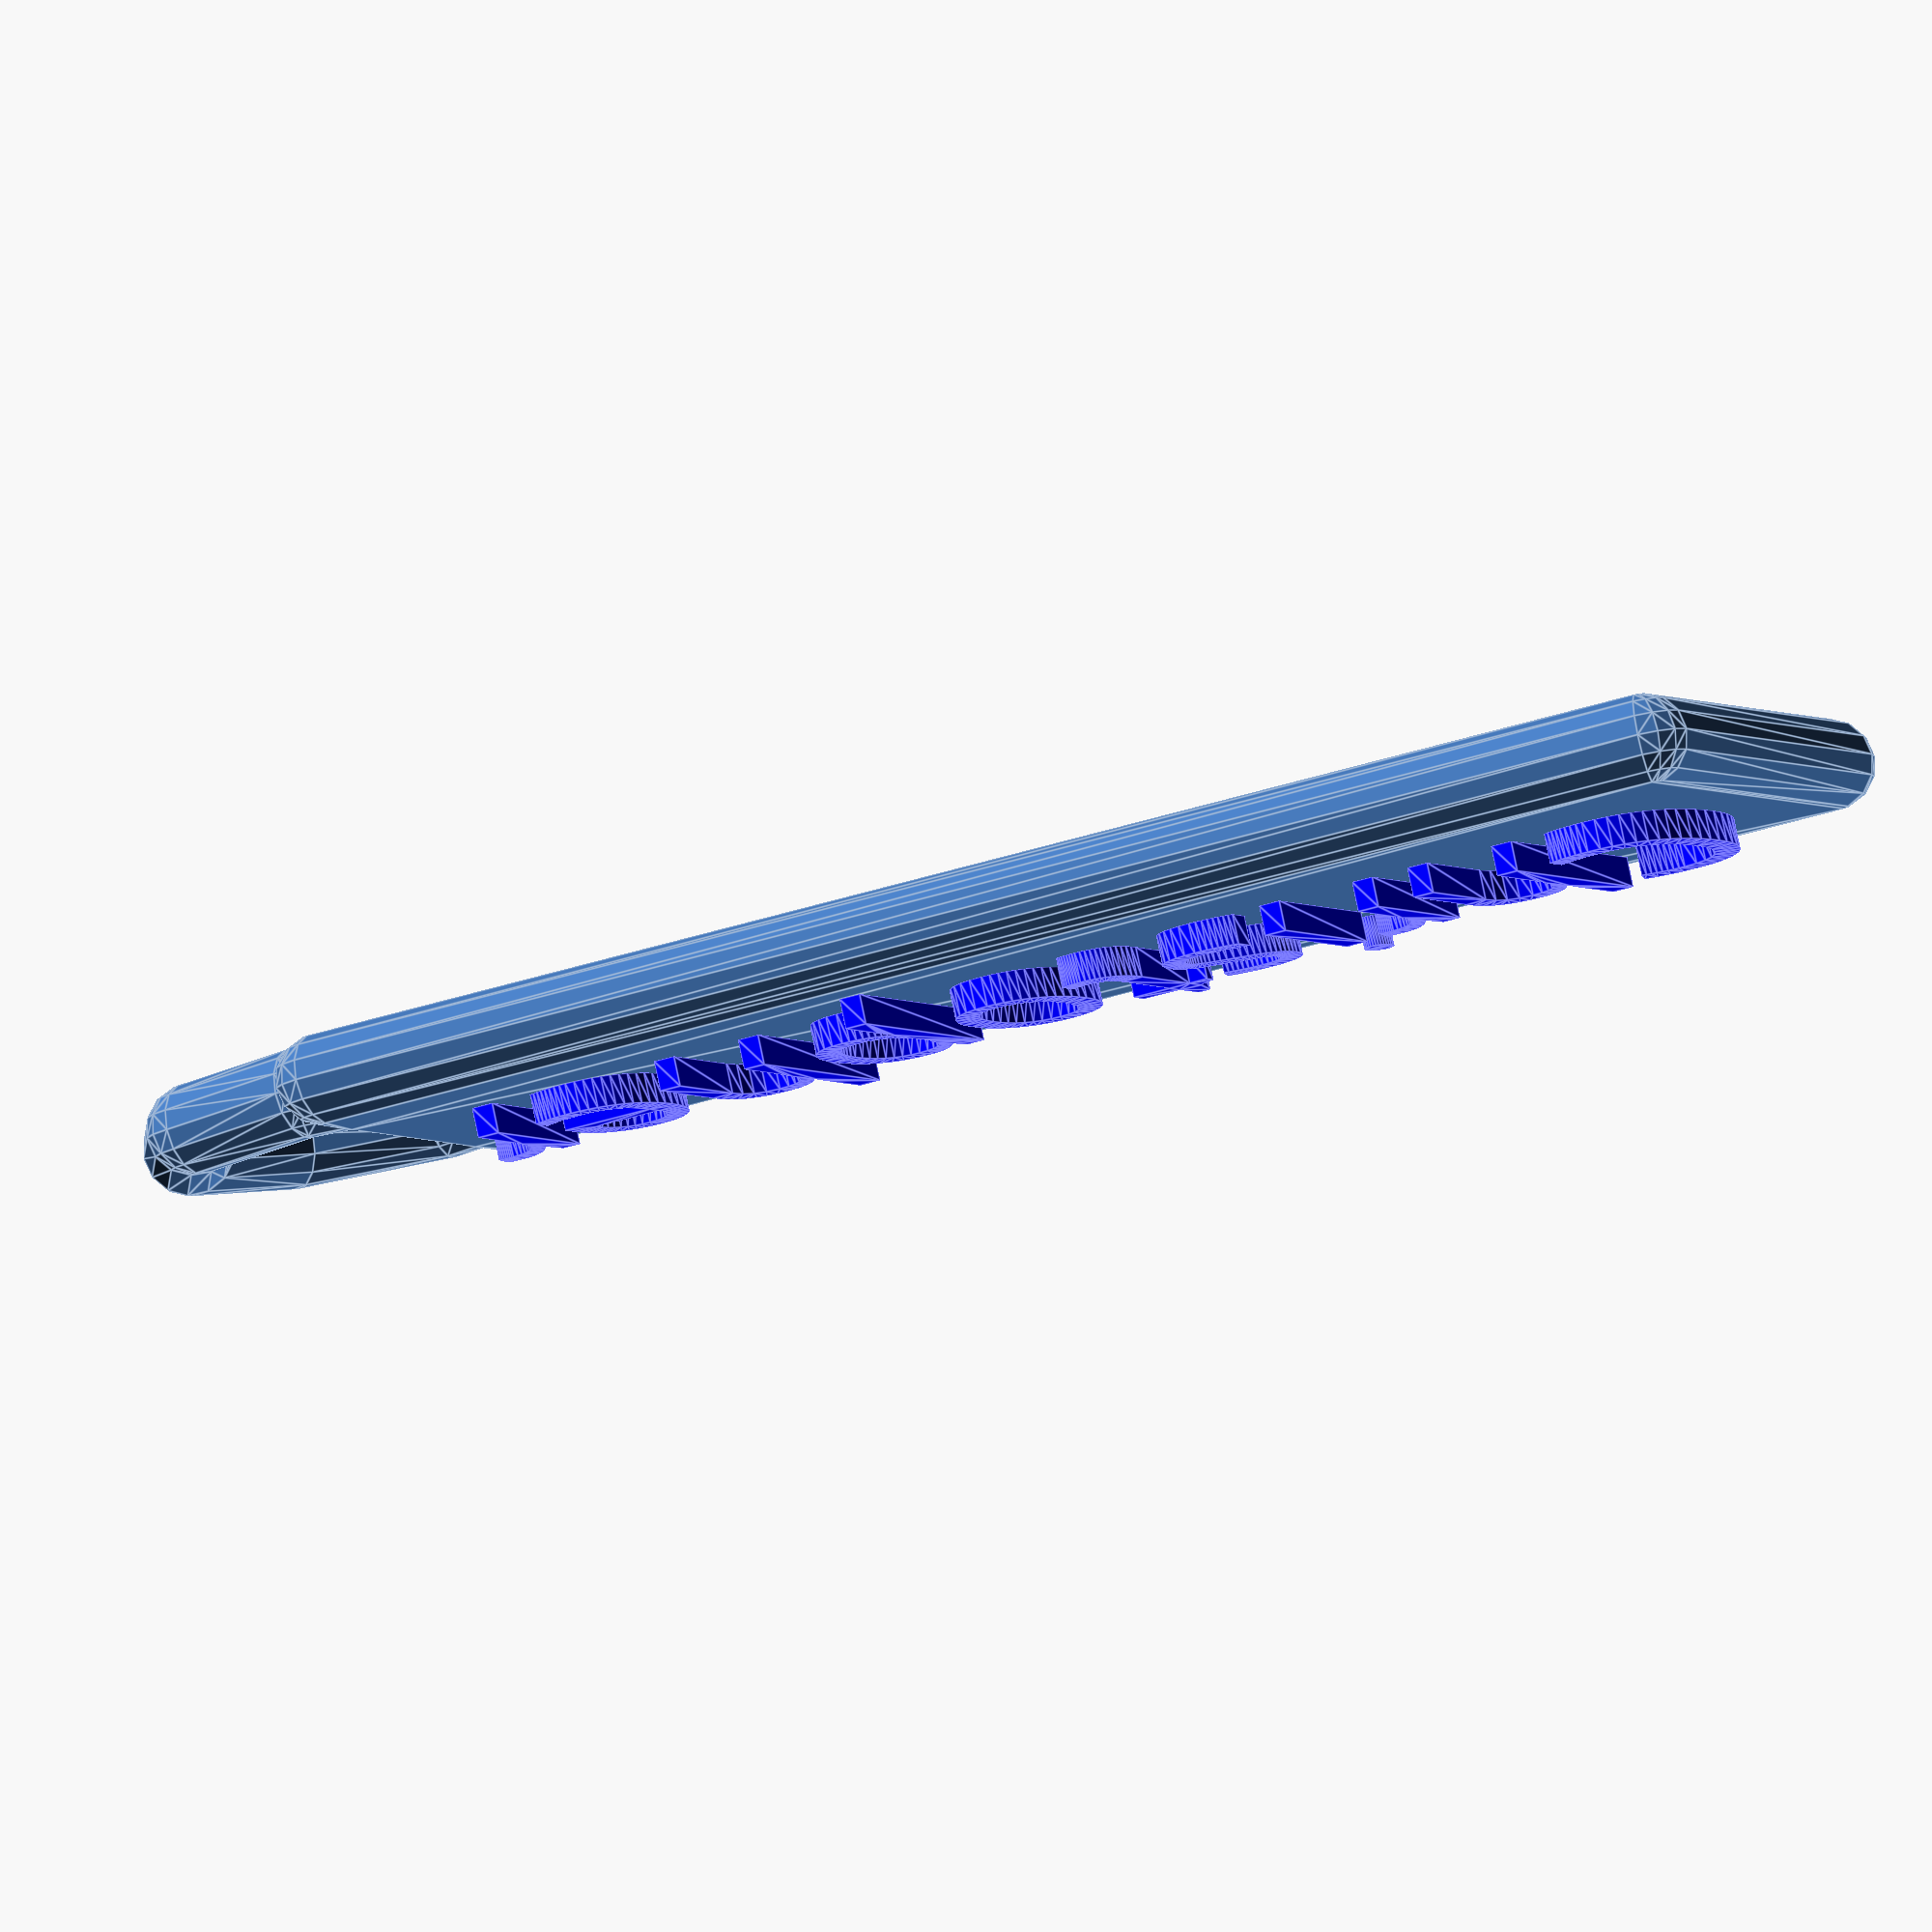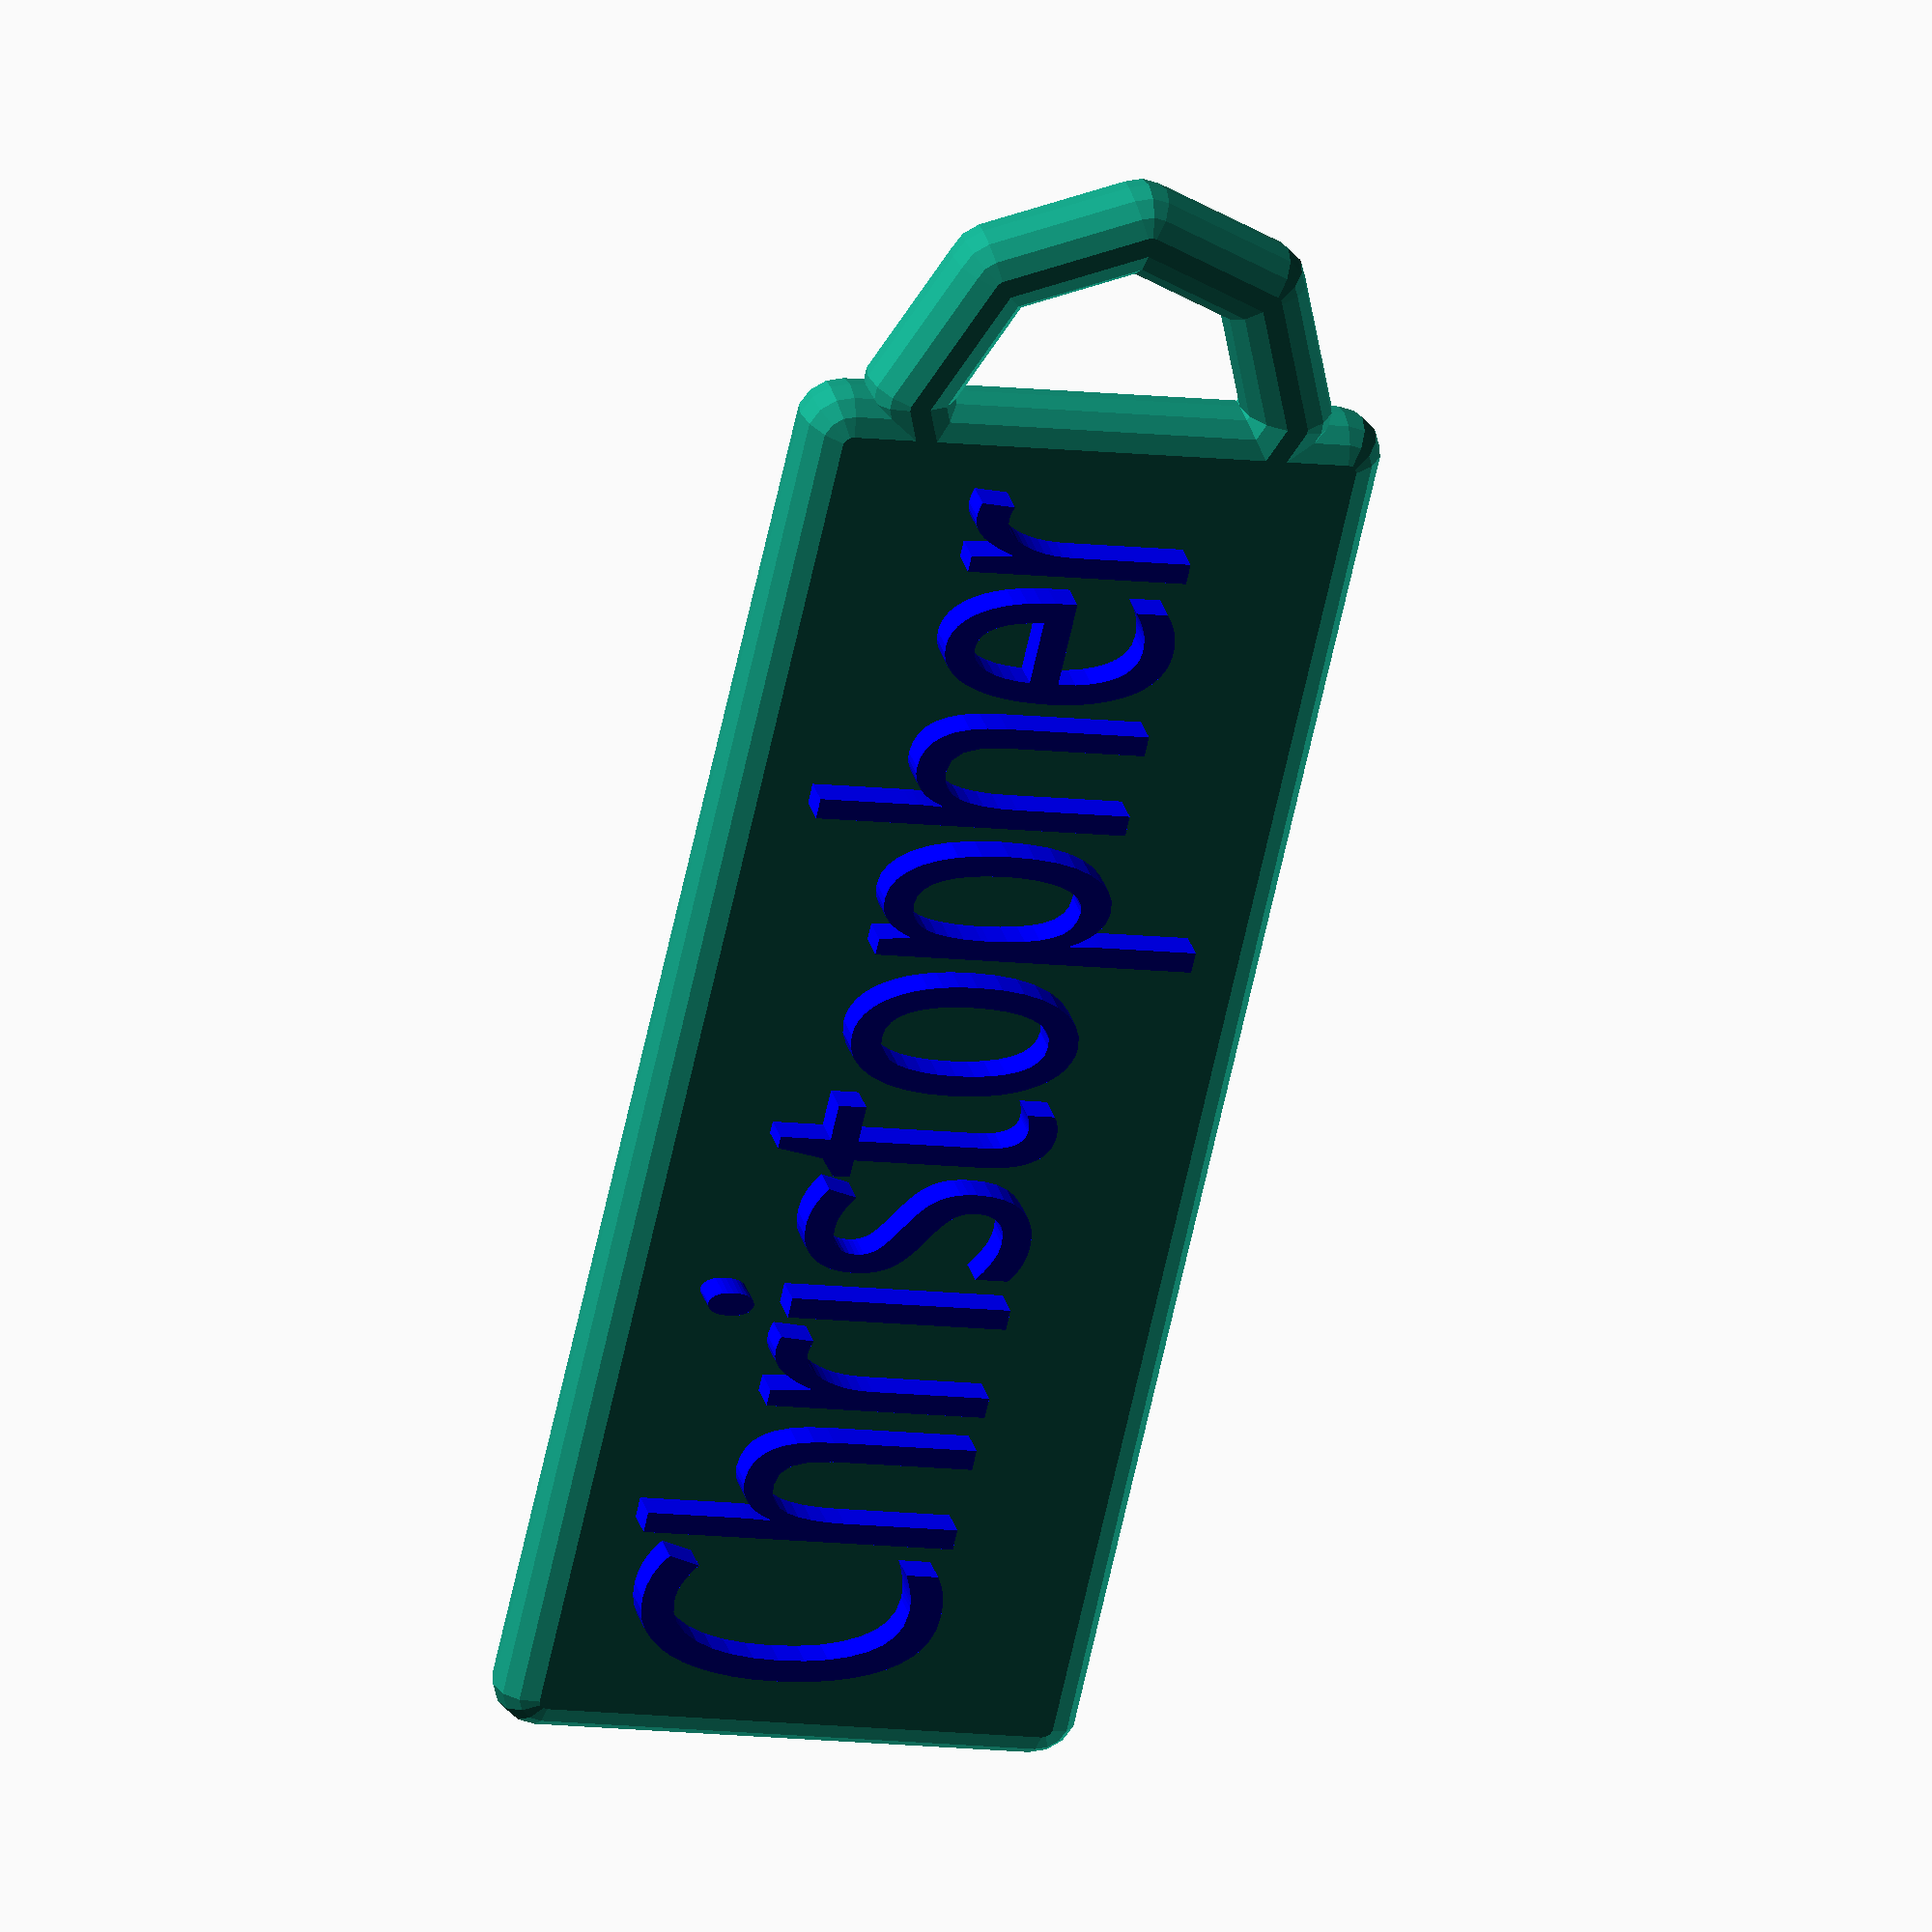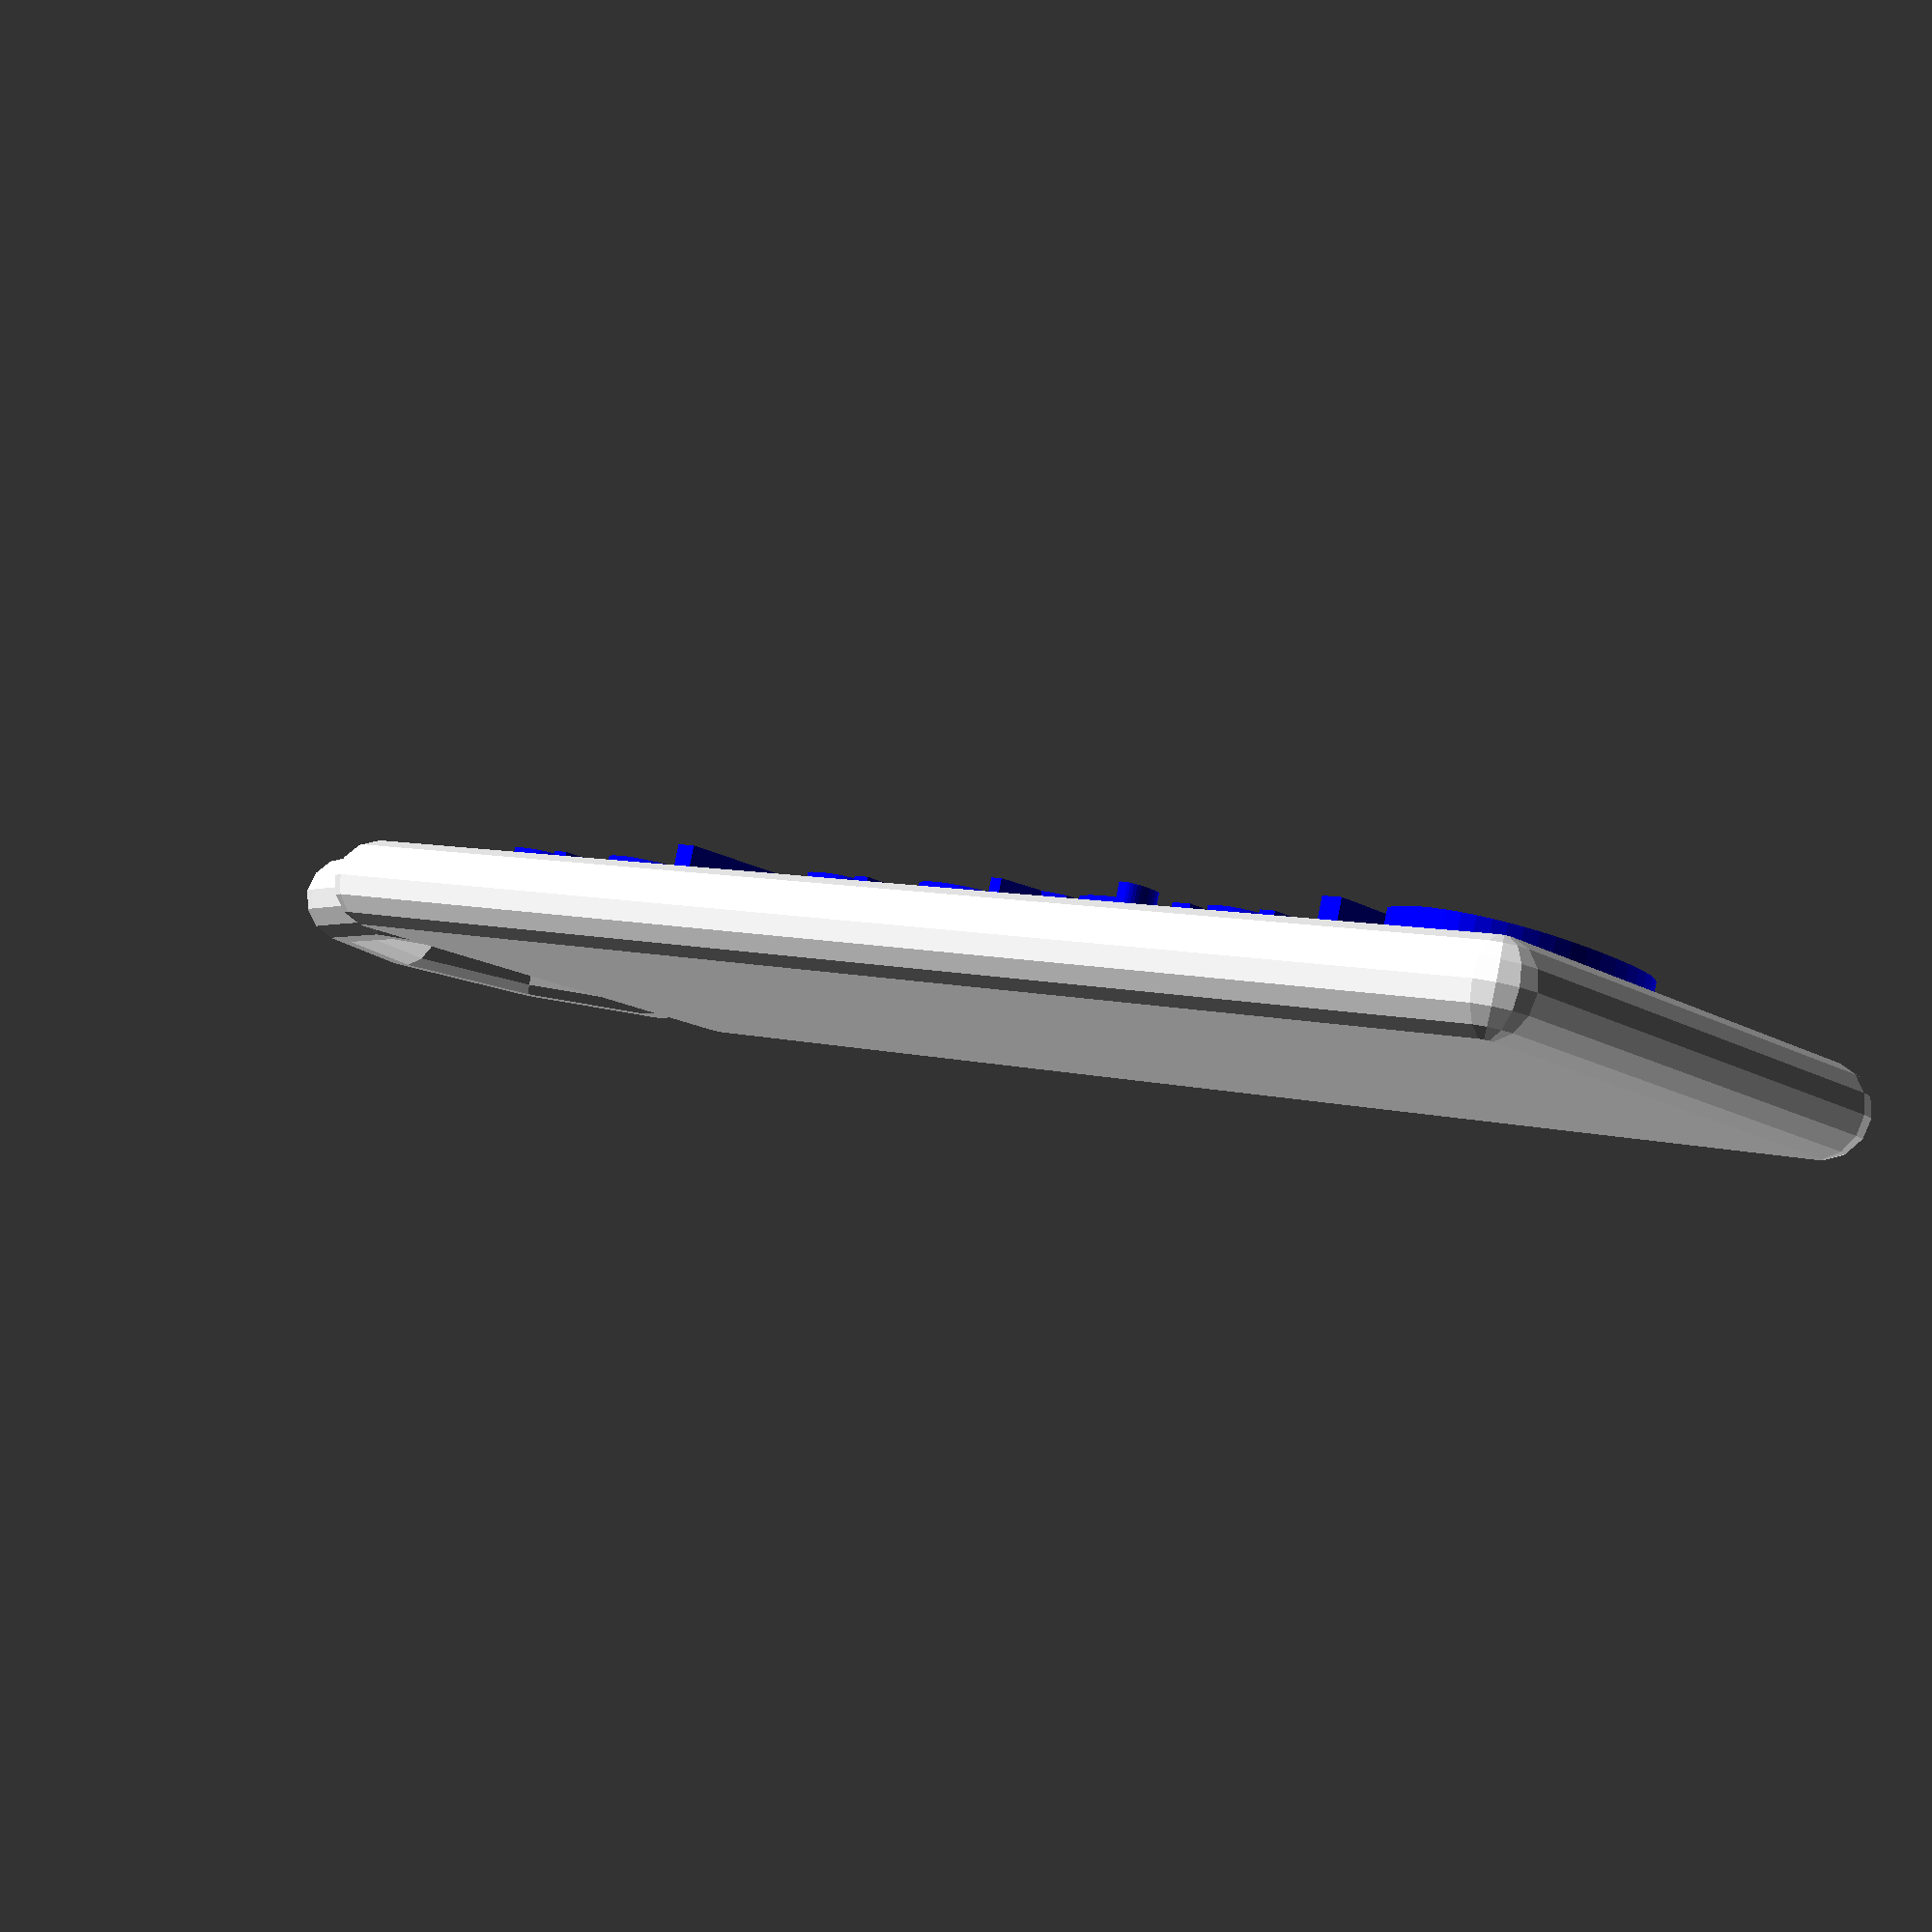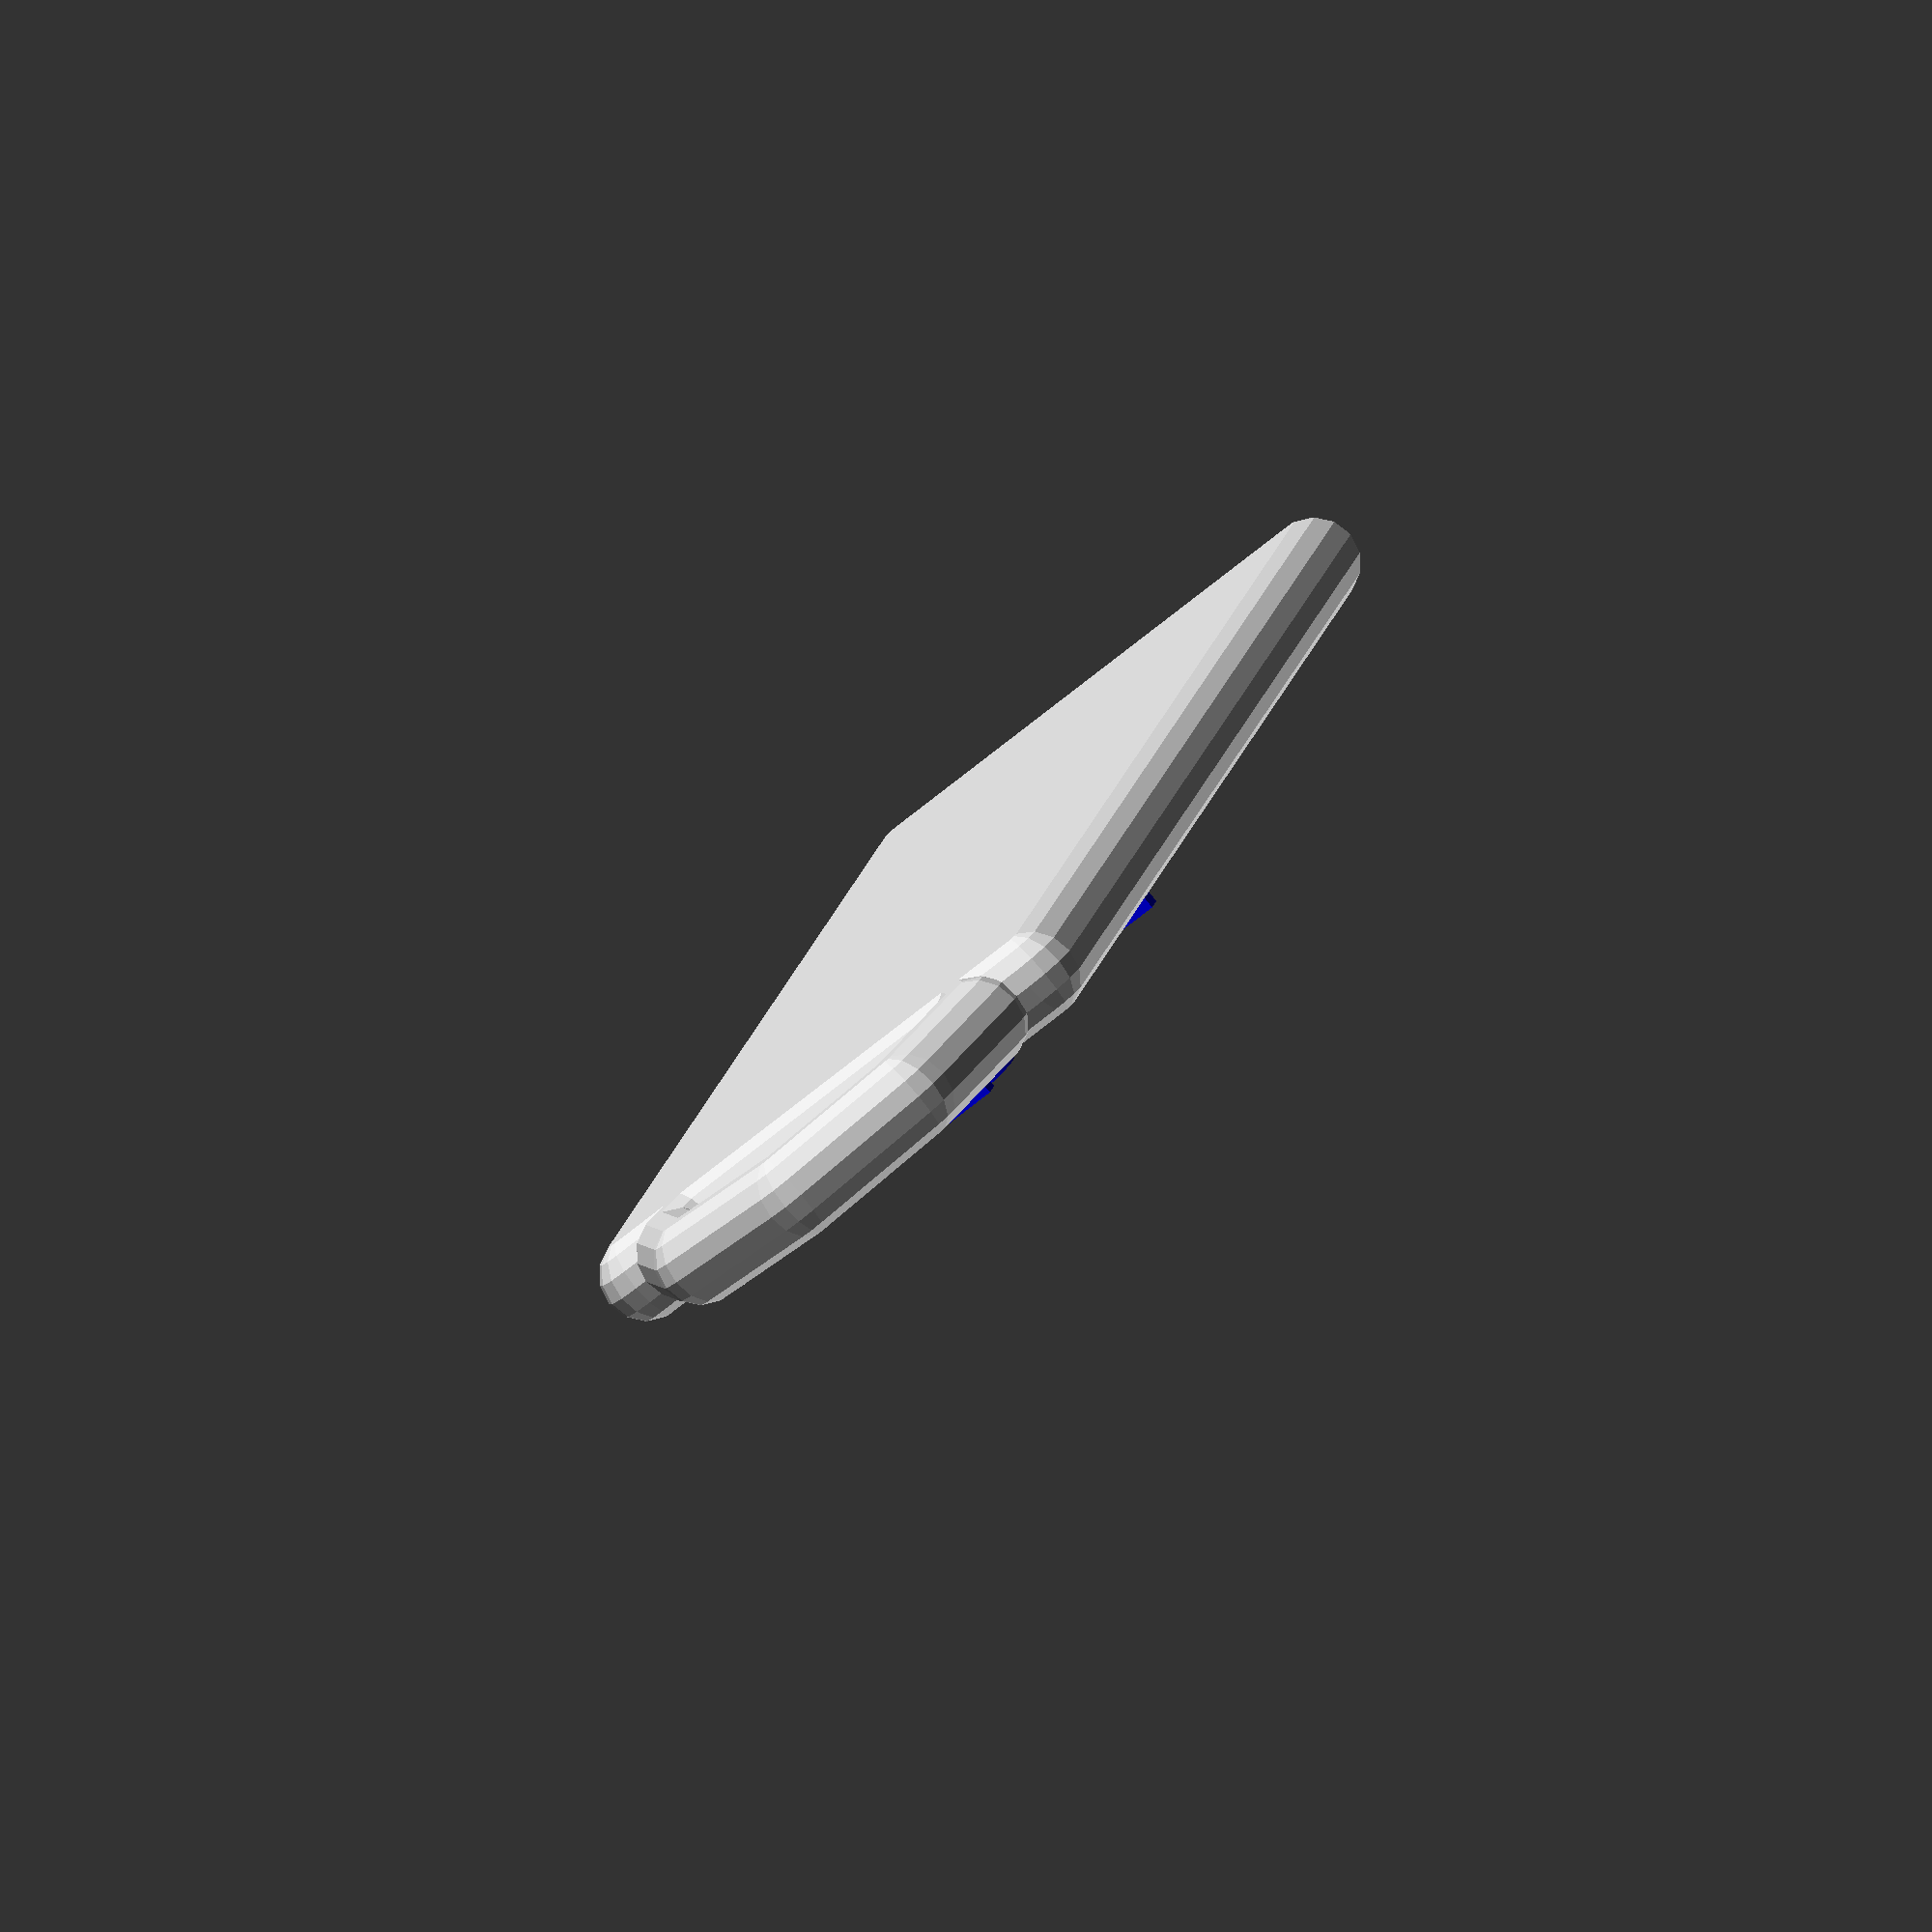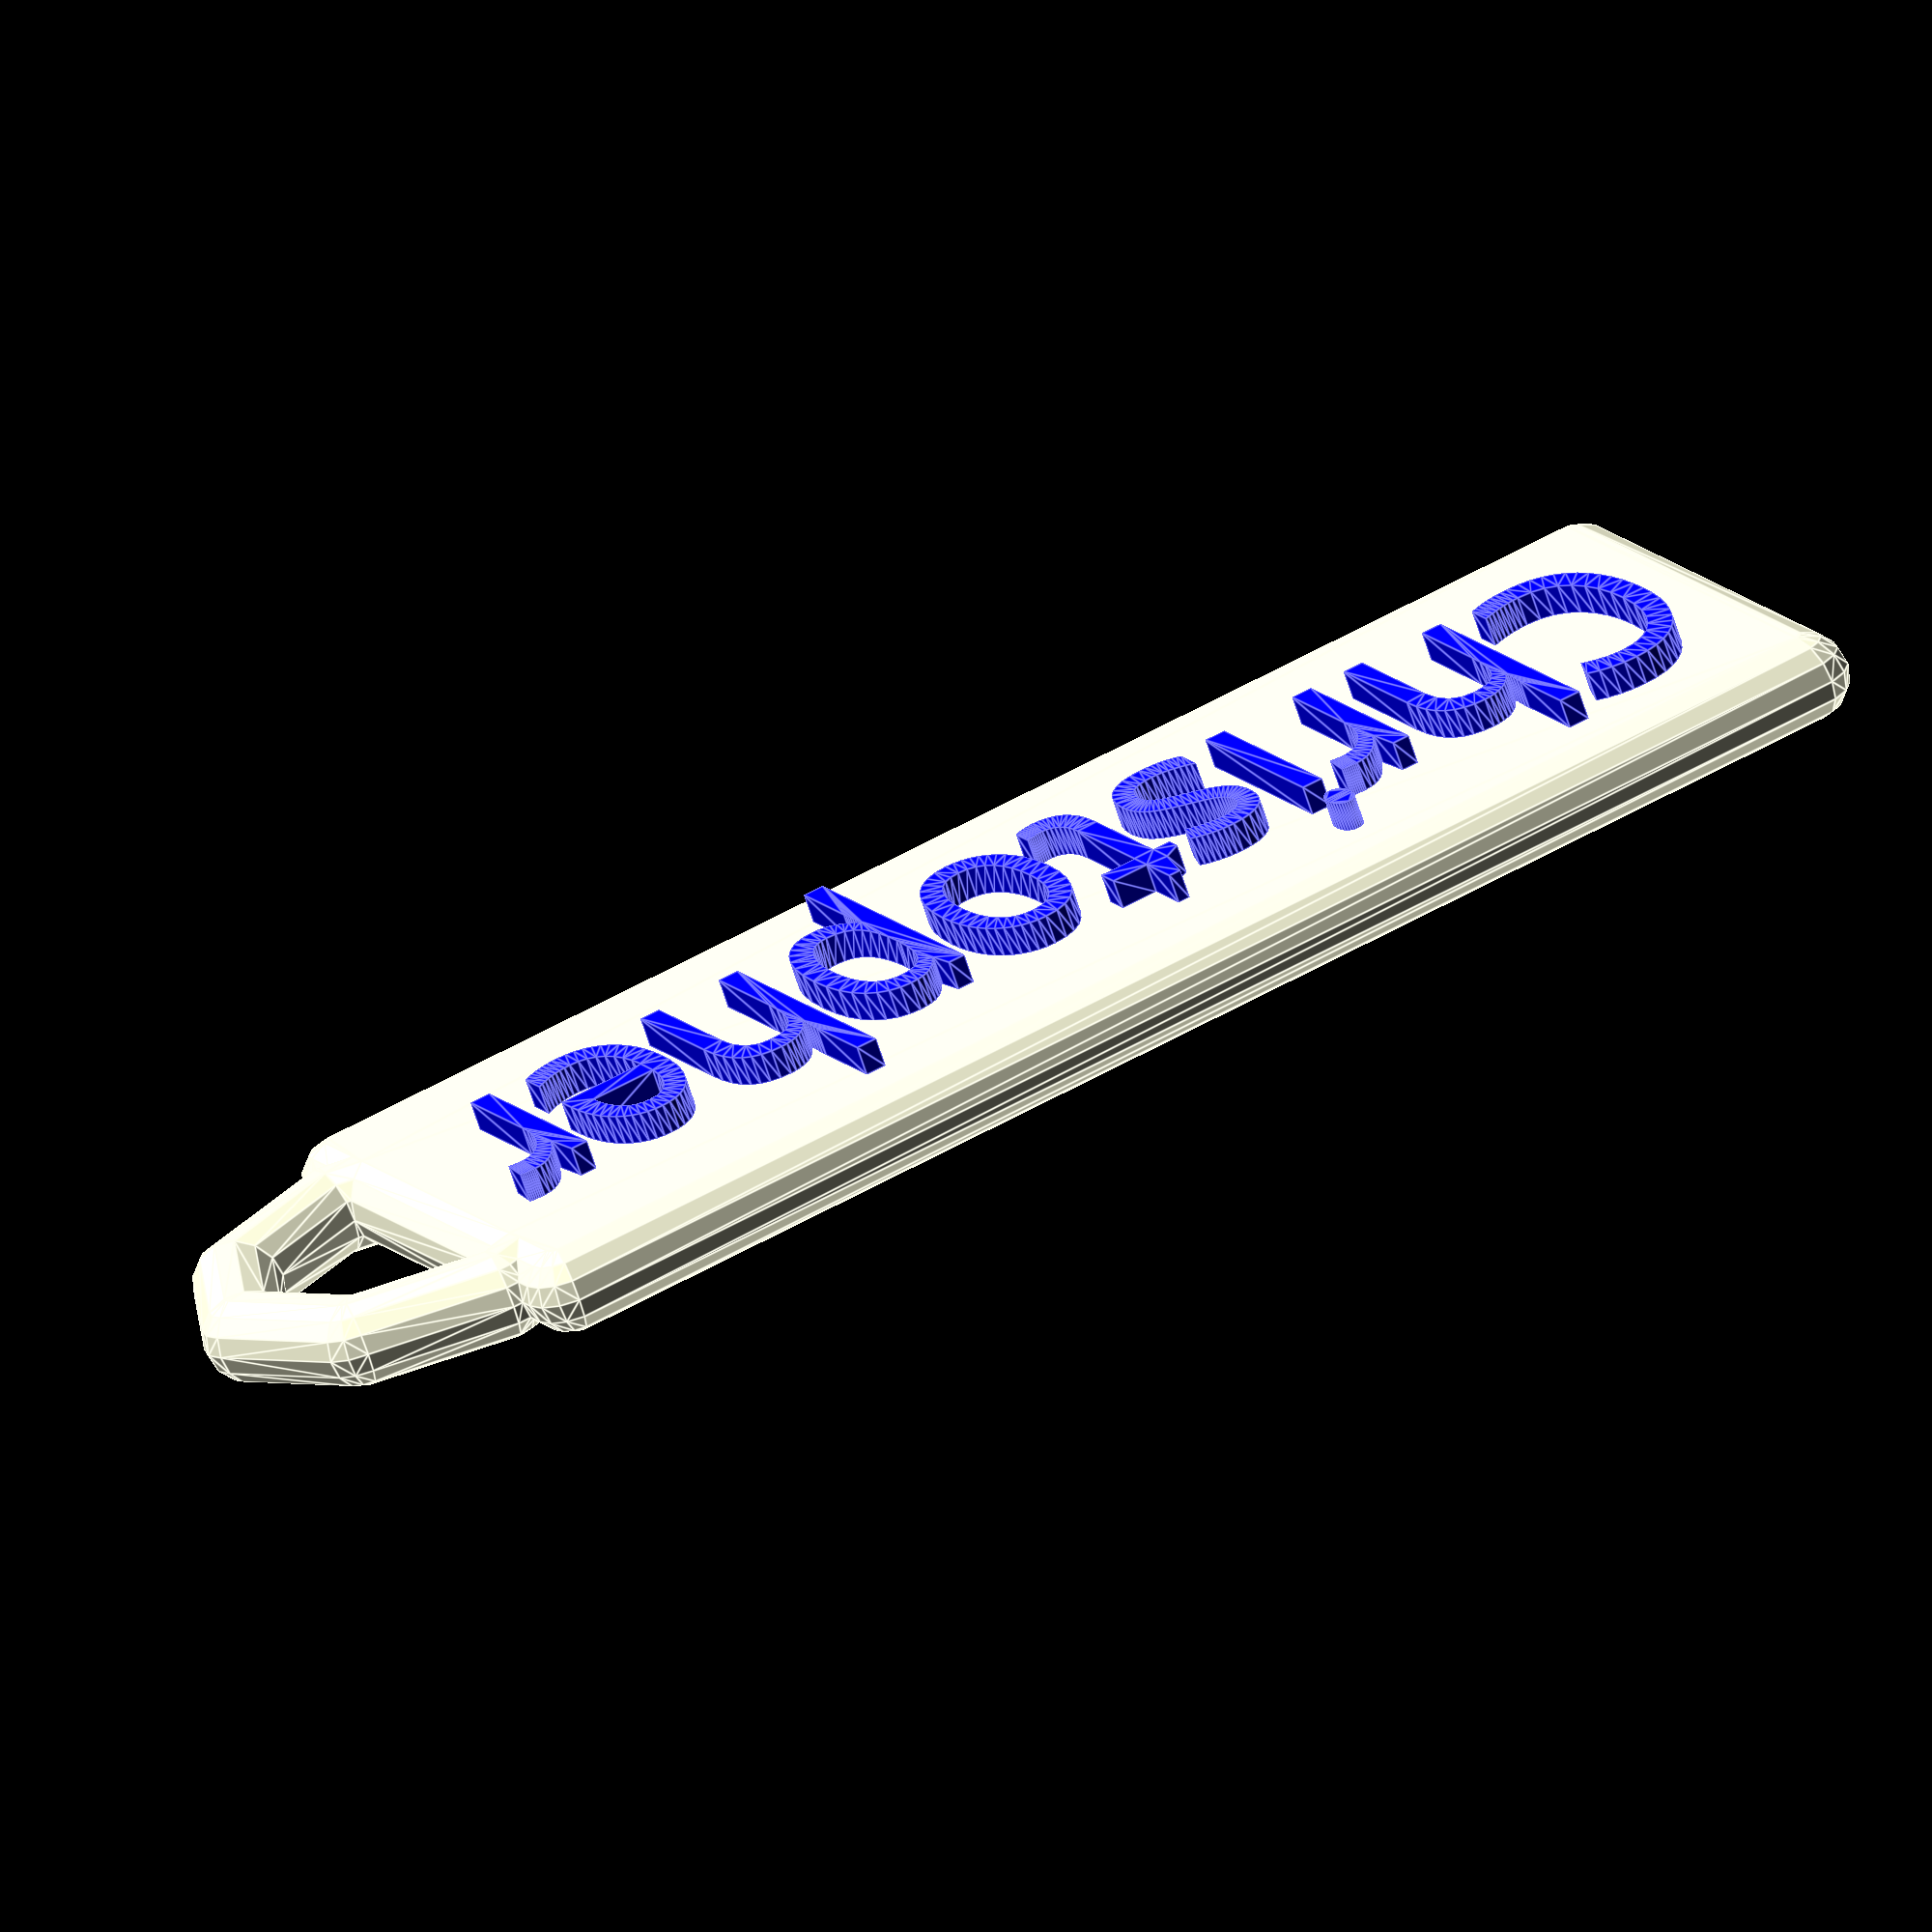
<openscad>
//key fob base length (X dimension)
fob_length = 50;

//key fob width (Y dimension)
fob_width = 20;

//key fob thickness (Z dimension)
fob_thickness = 3;

//radius of key loop hole
hole_radius = 5;

//width of key loop
loop_width = 3;

//offset of key loop hole - percent of hole diameter
hole_offset_percent = 50;   //[0:100]

//text to appear on the fob
name = "Christopher";

//thickness of text (Z dimension) - positive values will protrude, negaive values will inset
text_thickness = 1;

//border spacing between edge of fob and text
text_border = 3;

//text font to use (can be any Google fonts from: https://fonts.google.com/)
text_font = "Classic Comic";

//$fn value to use in rendering fob edges - lower values yield faster results, but rougher edges, higher values yield smoother edges, but longer render times
edge_fn = 14; //[0:50]

//$fn value for rendering the shape of the loop - how many sides the full loop will have. Lower numbers will produce non-circular shapes (3 = triangle, 6 = hexagon, etc) and will render faster. Larger values will provide a smooth, circular loop, but will render slowly.
loop_fn = 8; //[3:50]

difference() {
    minkowski() {
        fob();
        sphere(r=fob_thickness/2, $fn=edge_fn);
    }
    if (text_thickness < 0)
        translate([0, 0, text_thickness + .01])
            name();
}
if (text_thickness > 0)
    name();

module fob() {
    translate([fob_thickness/2, fob_thickness/2, fob_thickness/2]) {
        cube([fob_length - fob_thickness, fob_width - fob_thickness, .001]);

        translate([fob_length - fob_thickness/2 - hole_radius + 2*hole_radius * hole_offset_percent/100, (fob_width - fob_thickness)/2, 0])
            difference() {
                cylinder(r=hole_radius + loop_width/2 + loop_width/2 - fob_thickness/2 + .001, h=.001, $fn=loop_fn);
                cylinder(r=hole_radius + loop_width/2 - (loop_width/2 - fob_thickness/2) - .001, h=.004, $fn=loop_fn);
            }
        }
}

module name() {
    color("Blue")
        translate([fob_length/2, fob_width/2, fob_thickness - .04])
            resize([fob_length - 2*text_border, fob_width - 2*text_border, 0])
                linear_extrude(abs(text_thickness))
                    text(name, font = text_font, halign="center", valign="center");
}

</openscad>
<views>
elev=277.5 azim=158.8 roll=348.3 proj=o view=edges
elev=148.9 azim=102.5 roll=195.1 proj=o view=wireframe
elev=96.5 azim=221.9 roll=348.5 proj=p view=solid
elev=262.4 azim=255.7 roll=320.7 proj=o view=solid
elev=68.2 azim=153.6 roll=17.9 proj=o view=edges
</views>
